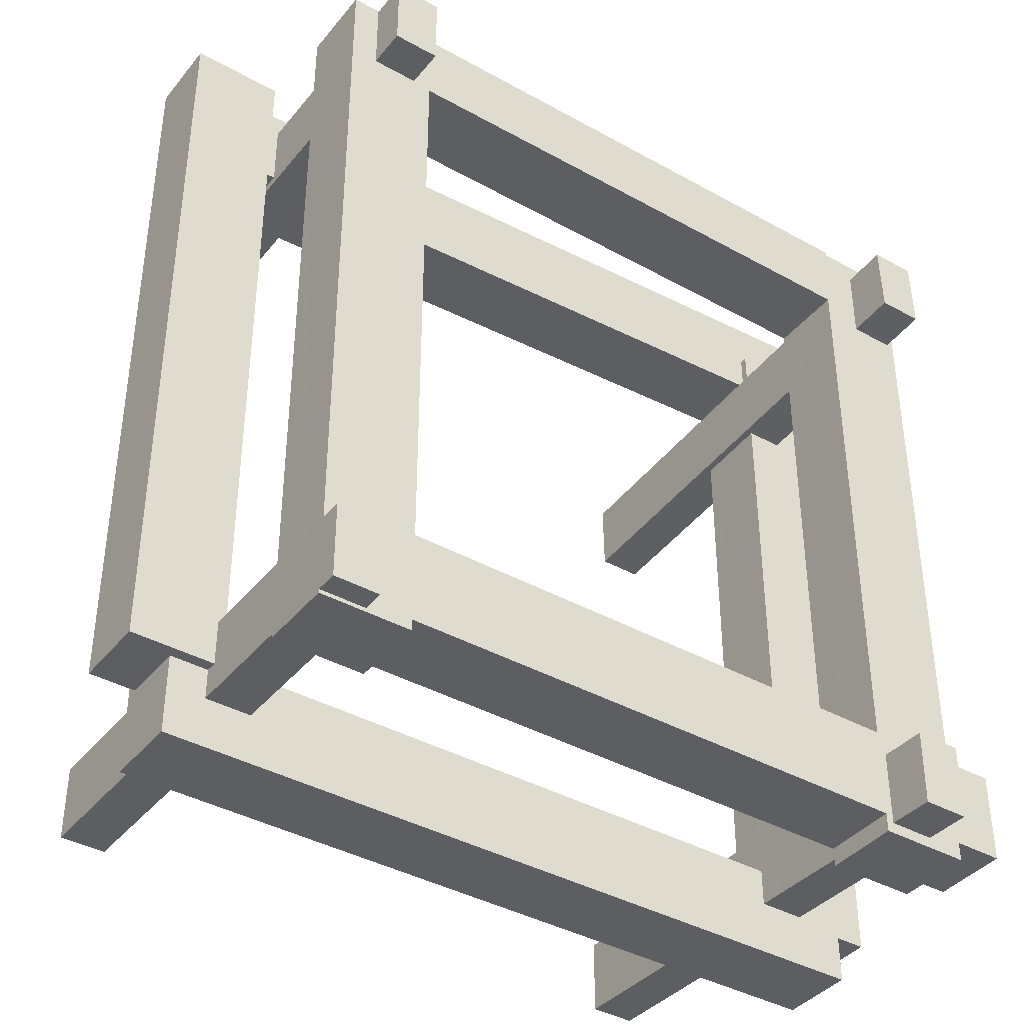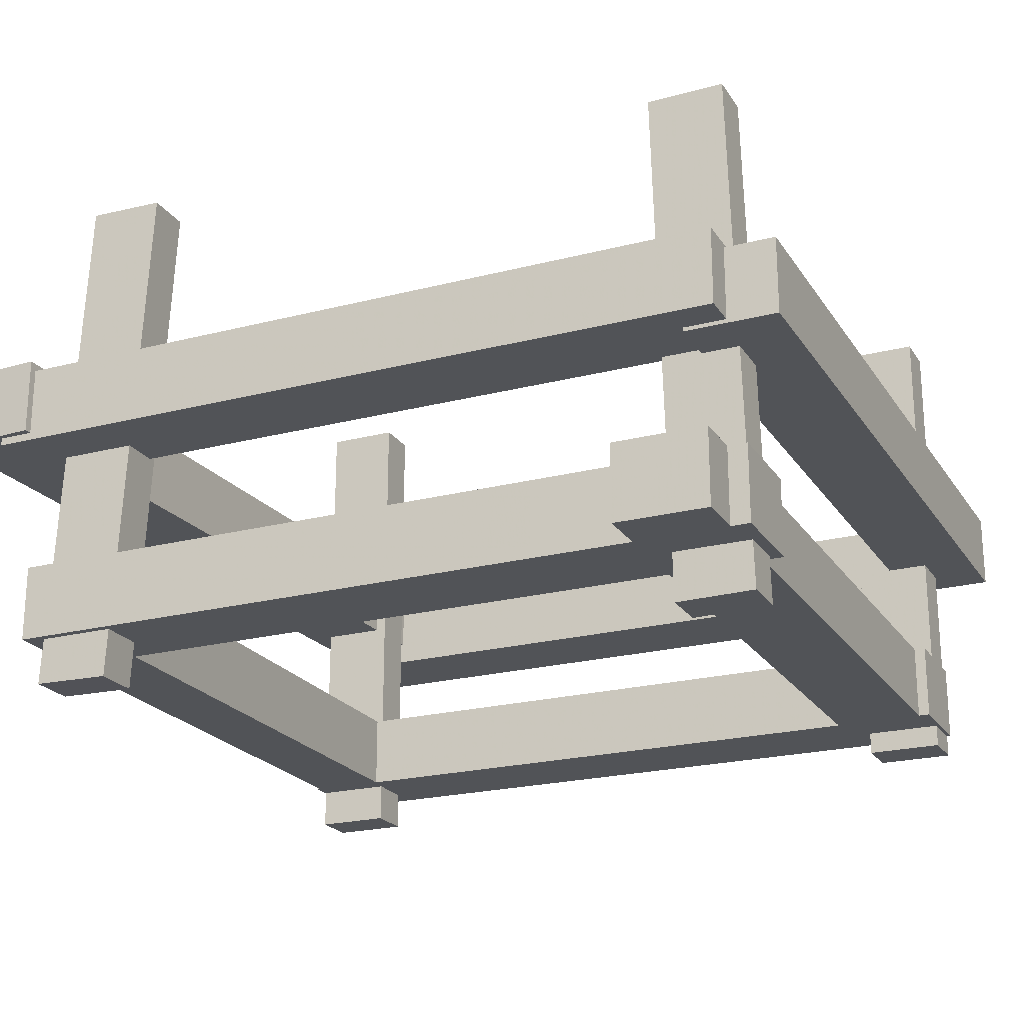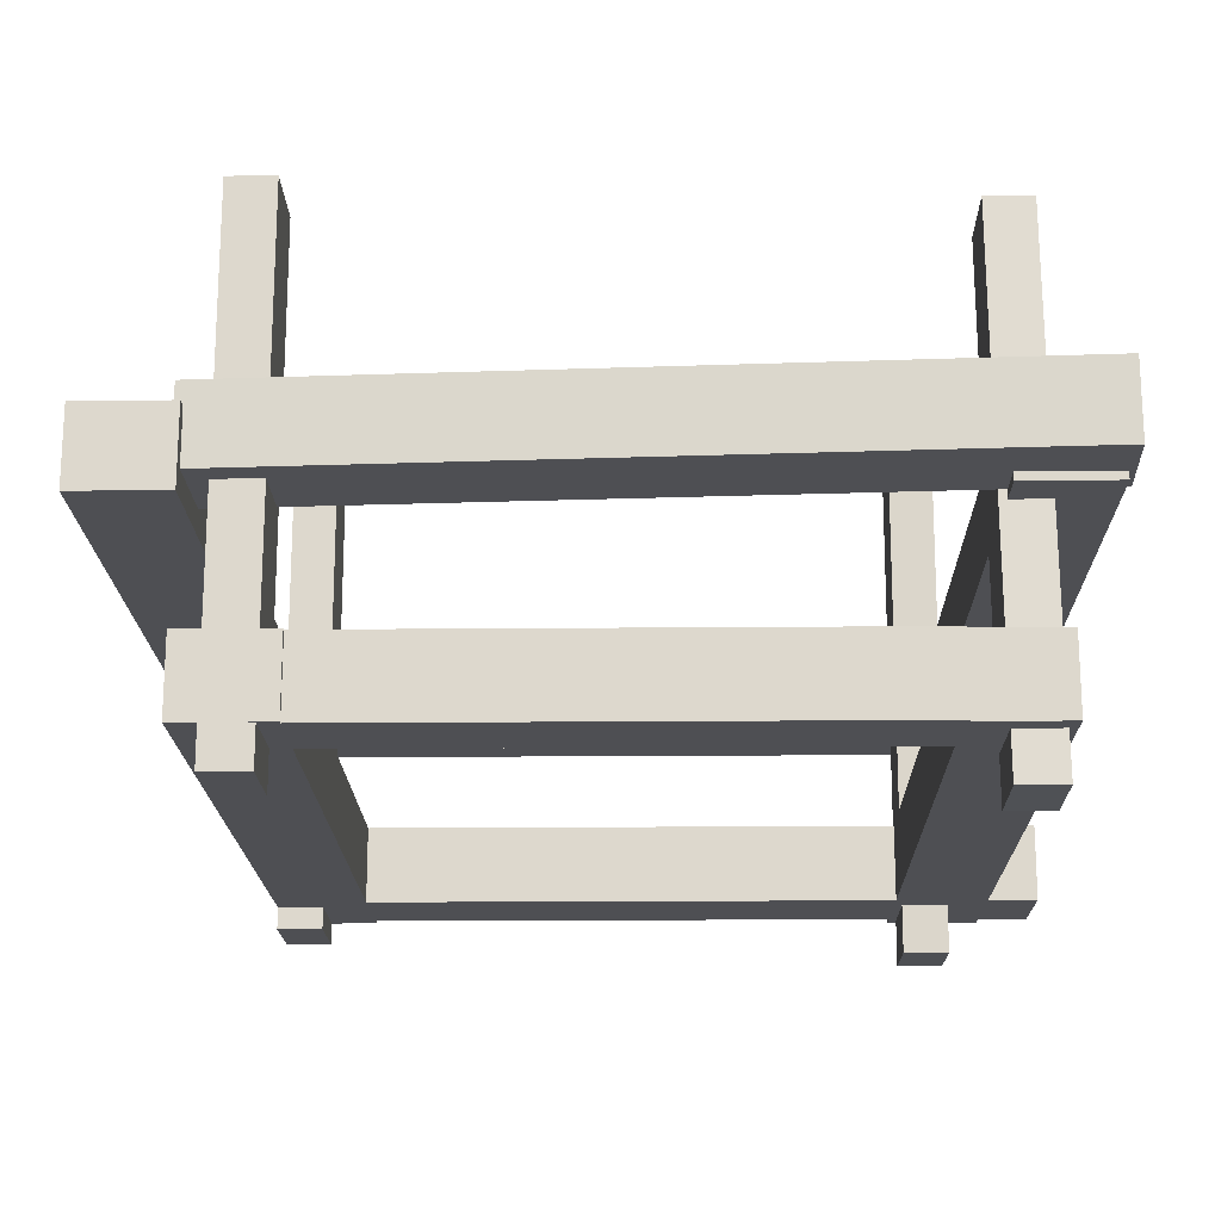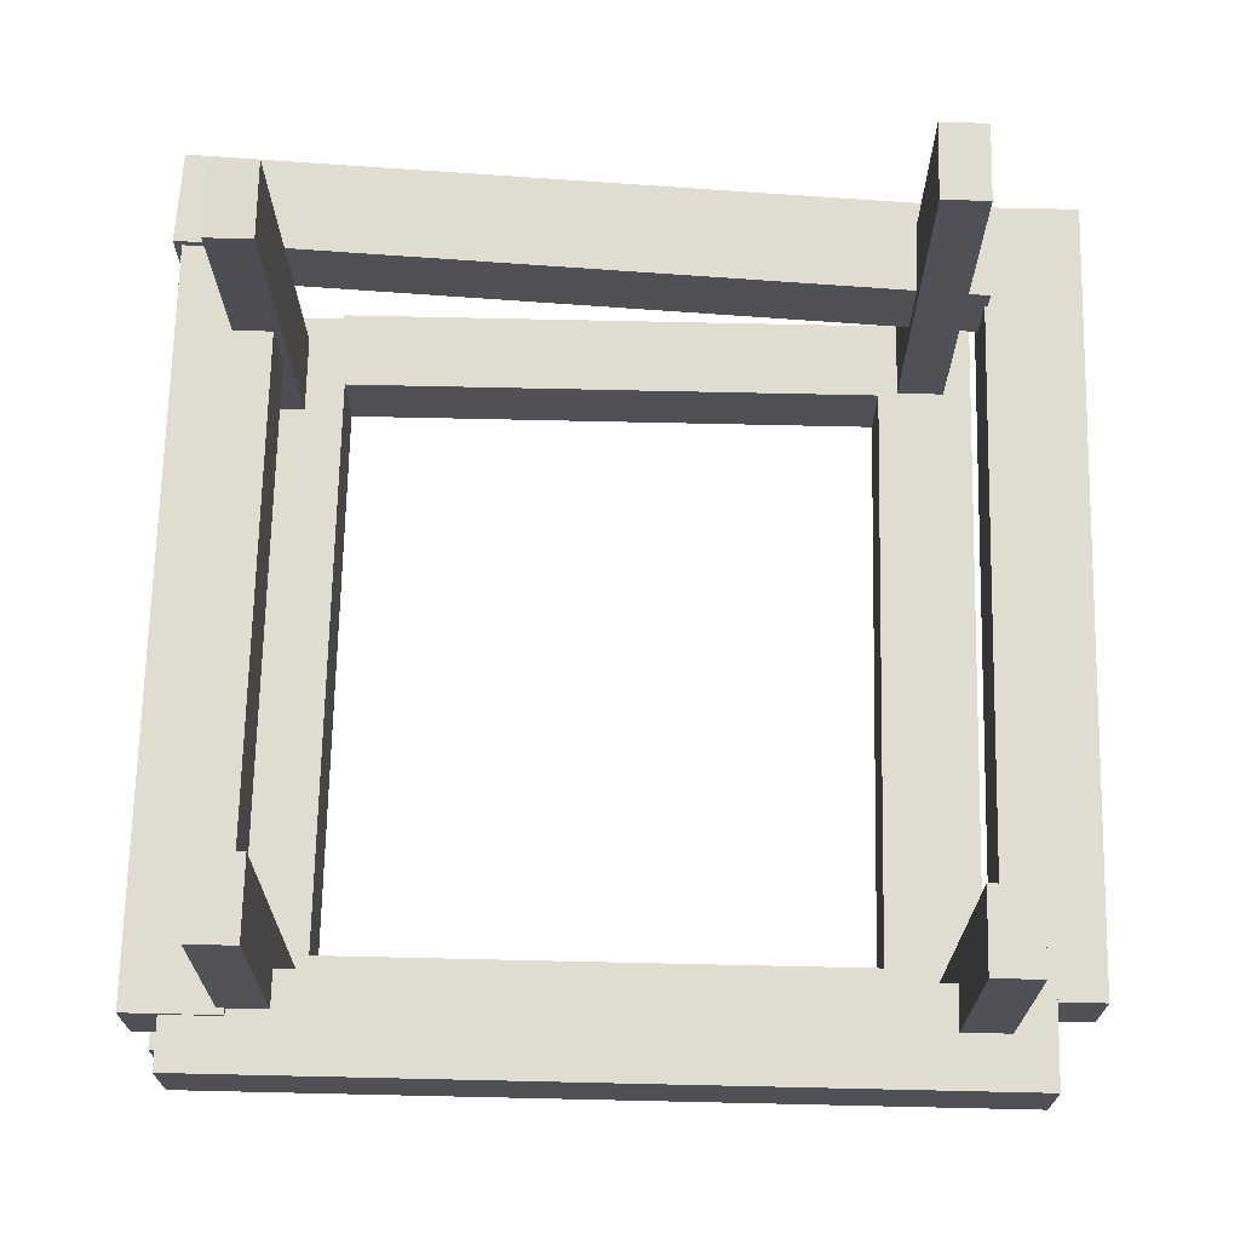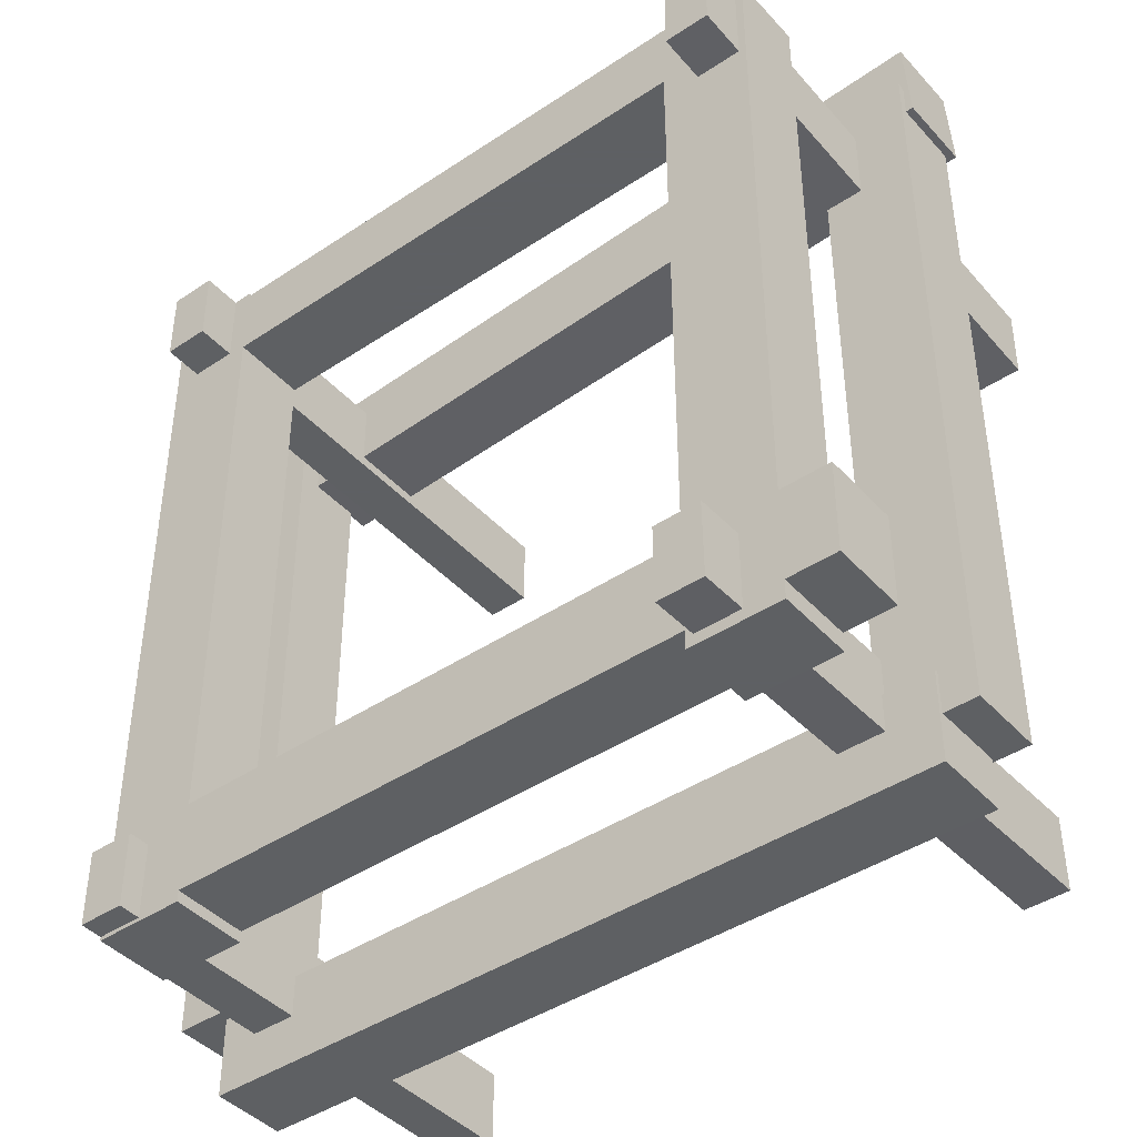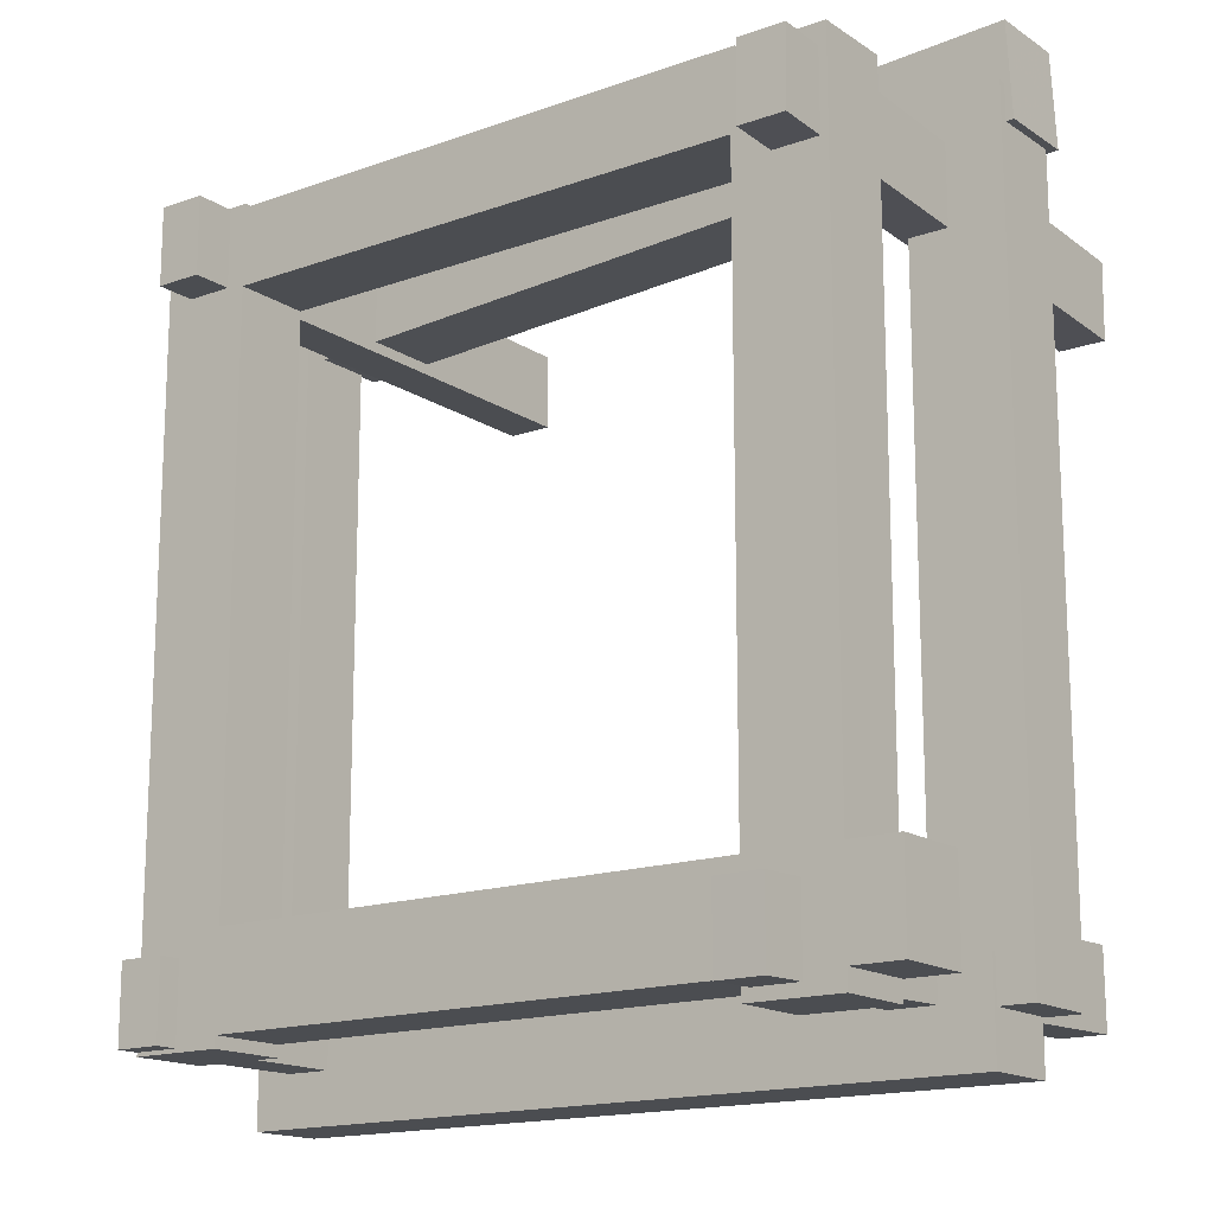
<metadata>
{"format":"obj","ext":"obj","renderer":"f3d","projection":"perspective","resolution":1024,"background":"white","views":[{"elev":-39.4,"azim":145.2,"up":"+Y"},{"elev":-21.9,"azim":-65.6,"up":"+Z"},{"elev":-18.2,"azim":-179.0,"up":"+Z"},{"elev":69.7,"azim":1.3,"up":"+Z"},{"elev":-42.7,"azim":-141.5,"up":"+Y"},{"elev":-15.9,"azim":-143.3,"up":"+Y"}]}
</metadata>
<code>
o obj_0
v 79.89 		86.71 		123.4
v 79.89 		89.5 		73
v 79.89 		89.5 		53
v 79.89 		86.71 		20
v 91.89 		86.71 		123.4
v 91.89 		86.71 		20
v -65.25 		105 		20
v -74 		98.62 		20
v -88 		105 		20
v -86 		98.62 		20
v -64 		86 		20
v 75 		86 		20
v -65.25 		106 		20
v 75 		106 		20
v 91.89 		86.71 		0
v 91.89 		86.71 		-10.38
v -74 		100.3 		-12.13
v -74 		99.65 		0
v -86 		100.3 		-12.13
v -86 		99.65 		0
v 79.89 		86.71 		-10.38
v 79.89 		86.71 		0
v -65.25 		105 		0
v -88 		105 		0
v 75 		86 		0
v -64 		86 		0
v -65.25 		106 		0
v 75 		106 		0
v 99 		-92 		70
v 87 		-92 		70
v 87 		-92 		50
v 99 		-92 		50
v 99 		-92 		122.9
v 87 		-92 		122.9
v 87 		-92 		20
v 99 		-92 		20
v 97 		-72 		47
v 97 		-72 		67
v 99 		-72 		67
v 99 		-72 		47
v 87 		-72 		122.9
v 87 		-72 		20
v 99 		-72 		122.9
v 99 		-72 		20
v 75 		-66 		20
v 75 		-93 		20
v 75 		-90 		20
v 99 		-93 		20
v 87 		-72 		-5.875
v 87 		-92 		-5.875
v 87 		-92 		0
v 87 		-72 		0
v 99 		-92 		0
v 99 		-92 		-5.875
v 99 		-72 		-5.875
v 99 		-72 		0
v 75 		-93 		0
v 75 		-90 		0
v 75 		-66 		0
v 99 		-93 		0
v 121 		116 		47
v 121 		116 		67
v 99 		112.5 		67
v 99 		107 		0
v 99 		107 		20
v -76 		108 		53
v -76 		108 		51
v -100.7 		123 		53
v -100.7 		123 		73
v -100 		108 		53
v -100 		108 		51
v -86 		73.3 		123.4
v -74 		73.3 		123.4
v -66 		-71.52 		20
v -64 		-66 		20
v -66 		-91.52 		20
v -64 		-95 		20
v -64 		-90 		20
v -74 		78.61 		20
v -86 		78.61 		20
v -88 		-66 		20
v -88 		-95 		20
v -88 		-90 		20
v -78 		-71.52 		20
v -78 		-91.52 		20
v -66 		-92.03 		0
v -66 		-92.35 		-12.38
v -66 		-72.35 		-12.62
v -66 		-72.03 		0
v -74 		79.64 		0
v -74 		80.28 		-12.6
v -86 		80.28 		-12.6
v -86 		79.64 		0
v -78 		-72.35 		-12.62
v -78 		-92.35 		-12.38
v -78 		-92.03 		0
v -78 		-72.03 		0
v -64 		-95 		0
v -64 		-66 		0
v -64 		-90 		0
v -88 		-95 		0
v -88 		-90 		0
v -88 		-66 		0
v 87 		-81 		70
v 87 		-81 		50
v -86 		77.02 		51
v -86 		75.99 		71
v -78 		-81 		51
v -78 		-81 		50
v -78 		-90.75 		50
v -78 		-70.72 		51
v -78 		-90.21 		71
v -78 		-70.21 		71
v -78 		-88.86 		123.8
v -78 		-68.86 		123.5
v -76 		75.99 		71
v -76 		-70.21 		71
v -76 		-70.72 		51
v -76 		77.02 		51
v -76 		-90.24 		70
v -76 		-92 		70
v -76 		-90.21 		71
v -76 		-92 		71
v 109 		-105 		50
v 109 		-105 		70
v 75 		107 		20
v 75 		107 		0
v 99 		-81 		67
v 109 		-81 		67
v 97 		116 		67
v 97 		116 		47
v 97 		112.6 		53
v 97 		112.6 		67
v 109 		-81 		70
v 99 		-81 		70
v 121 		-84 		47
v 99 		-84 		47
v 109 		-84 		50
v 99 		-84 		50
v 99 		112.5 		73
v 121 		-84 		67
v 91.89 		106.7 		73
v 91.89 		106.7 		53
v 91.89 		106.7 		123.4
v 91.89 		106.7 		20
v 79.89 		106.7 		73
v 79.89 		106.7 		53
v 79.89 		106.7 		123.4
v 79.89 		106.7 		20
v 91.89 		106.7 		-10.38
v 91.89 		106.7 		0
v 79.89 		106.7 		-10.38
v 79.89 		106.7 		0
v 97 		88.61 		67
v 97 		88.61 		53
v 97.74 		88.57 		67
v 91.89 		88.87 		73
v 91.89 		88.87 		53
v 97.74 		88.57 		73
v -74 		93.29 		123.9
v -102 		99.03 		73
v -102 		99.03 		53
v -100 		98.93 		53
v -100 		98.93 		71
v -86 		97.03 		51
v -86 		96 		71
v -86 		93.29 		123.9
v -76 		97.67 		71
v -76 		97.67 		53
v -76 		96 		71
v -76 		97.03 		51
v -91 		-105 		70
v -91 		-92 		70
v -91 		-92 		51
v -100 		-92 		71
v -100 		-92 		51
v -101 		-90 		20
v -101 		-90 		0
v -101 		-66 		0
v -101 		-66 		20
v -91 		-81 		50
v -91 		-81 		51
v -66 		-81 		50
v -66 		-81 		70
v -66 		-90.24 		70
v -66 		-90.75 		50
v -66 		-68.86 		123.5
v -66 		-88.86 		123.8
v 109 		-84 		67
v -91 		-105 		50
g group_0_3888547
f 3 4 2
f 1 2 4
f 5 1 4
f 5 4 6
f 144 148 5
f 93 20 92
f 19 92 20
f 17 19 20
f 17 20 18
f 17 92 19
f 15 22 21
f 15 21 16
f 33 34 30
f 33 30 29
f 32 31 35
f 32 35 36
f 41 43 38
f 37 42 38
f 41 38 42
f 39 38 43
f 44 42 37
f 44 37 40
f 41 34 33
f 41 33 43
f 49 50 51
f 49 51 52
f 53 51 50
f 53 50 54
f 55 49 52
f 55 52 56
f 55 54 50
f 55 50 49
f 86 87 88
f 86 88 89
f 86 96 95
f 86 95 87
f 88 87 95
f 17 18 91
f 90 91 18
f 94 95 96
f 94 96 97
f 97 89 94
f 88 94 89
f 88 95 94
f 92 91 93
f 90 93 91
f 91 92 17
f 105 104 42
f 41 42 104
f 34 41 104
f 34 104 30
f 35 31 105
f 35 105 42
f 106 165 80
f 108 111 109
f 111 84 109
f 84 85 109
f 110 109 85
f 114 115 113
f 114 113 112
f 118 117 74
f 84 118 74
f 115 187 117
f 111 118 84
f 115 117 113
f 120 185 122
f 112 122 114
f 188 114 122
f 119 106 80
f 72 107 116
f 119 79 116
f 73 116 79
f 119 80 79
f 73 72 116
f 145 143 158
f 146 2 148
f 1 148 2
f 3 147 149
f 4 3 149
f 142 146 148
f 142 148 144
f 145 149 147
f 145 147 143
f 1 5 148
f 16 150 151
f 16 151 15
f 22 153 21
f 152 21 153
f 150 152 153
f 150 153 151
f 150 16 21
f 150 21 152
f 158 157 6
f 145 158 6
f 5 6 157
f 142 144 157
f 5 157 144
f 73 79 160
f 10 80 165
f 166 107 167
f 72 167 107
f 165 171 10
f 8 171 170
f 8 170 160
f 8 10 171
f 167 160 170
f 167 170 166
f 160 167 73
f 72 73 167
f 187 188 184
f 183 74 184
f 76 74 183
f 187 184 74
f 185 184 188
f 183 186 76
f 74 117 187
f 188 122 185
f 85 76 110
f 186 110 76
f 115 114 188
f 115 188 187
f 8 160 79
f 43 33 135
f 128 39 135
f 43 135 39
f 36 44 137
f 40 137 44
f 33 29 135
f 137 139 32
f 137 32 36
f 54 55 56
f 56 53 54
g group_0_15277357
f 79 11 8
f 7 9 8
f 9 10 8
f 42 44 6
f 12 14 11
f 4 14 12
f 8 11 7
f 7 11 14
f 13 7 14
f 12 45 4
f 103 24 93
f 20 93 24
f 24 23 18
f 24 18 20
f 64 56 15
f 23 28 26
f 18 23 26
f 25 26 28
f 27 28 23
f 22 25 28
f 52 59 15
f 22 15 59
f 9 24 103
f 24 9 23
f 7 23 9
f 13 27 23
f 13 23 7
f 56 64 65
f 29 30 125
f 31 32 124
f 6 4 45
f 45 47 42
f 42 47 35
f 46 35 47
f 46 48 35
f 36 35 48
f 6 45 42
f 65 6 44
f 25 22 59
f 58 59 52
f 52 51 58
f 57 58 51
f 60 57 51
f 60 51 53
f 15 56 52
f 60 48 57
f 48 46 57
f 12 11 26
f 12 26 25
f 62 130 63
f 62 61 130
f 69 133 68
f 70 68 66
f 132 147 68
f 11 79 75
f 77 78 76
f 74 76 78
f 79 84 75
f 85 77 76
f 10 9 80
f 9 81 80
f 82 85 83
f 84 79 81
f 81 83 84
f 85 84 83
f 74 75 84
f 80 81 79
f 82 77 85
f 89 100 86
f 89 97 99
f 99 90 26
f 99 59 89
f 98 86 100
f 18 26 90
f 103 97 102
f 93 90 103
f 102 96 101
f 96 102 97
f 98 101 96
f 97 103 90
f 90 99 97
f 96 86 98
f 82 101 98
f 82 98 77
f 58 57 46
f 58 46 47
f 25 59 45
f 25 45 12
f 184 185 104
f 182 108 109
f 190 181 110
f 106 111 182
f 119 111 106
f 108 182 111
f 164 175 107
f 116 107 113
f 116 117 118
f 116 118 119
f 118 111 119
f 116 113 117
f 121 120 123
f 122 123 120
f 110 186 190
f 122 112 123
f 124 125 190
f 173 172 121
f 123 173 121
f 70 66 67
f 70 67 71
f 126 127 28
f 126 28 14
f 128 129 39
f 141 156 129
f 130 131 132
f 130 132 133
f 134 129 128
f 134 128 135
f 130 133 63
f 125 134 29
f 135 29 134
f 130 61 131
f 137 40 136
f 139 137 138
f 137 136 138
f 140 63 133
f 124 32 138
f 139 138 32
f 142 159 140
f 37 155 131
f 132 155 143
f 69 161 146
f 3 169 147
f 132 68 133
f 140 133 69
f 69 146 140
f 142 140 146
f 147 132 143
f 65 145 6
f 14 149 126
f 4 149 14
f 149 145 126
f 65 126 145
f 127 64 151
f 15 151 64
f 22 28 153
f 127 153 28
f 151 153 127
f 127 126 64
f 126 65 64
f 28 27 13
f 28 13 14
f 38 154 155
f 38 155 37
f 39 156 38
f 154 38 156
f 39 129 156
f 37 131 40
f 155 154 158
f 157 158 154
f 157 154 159
f 156 159 154
f 157 159 142
f 62 141 61
f 132 131 155
f 61 40 131
f 136 40 61
f 158 143 155
f 136 61 141
f 141 62 156
f 63 156 62
f 159 156 63
f 159 63 140
f 2 168 3
f 169 66 147
f 162 164 161
f 163 164 162
f 68 70 162
f 163 162 70
f 162 161 68
f 69 68 161
f 176 175 163
f 71 176 163
f 71 163 70
f 176 71 106
f 165 106 71
f 67 165 71
f 164 168 161
f 2 146 161
f 113 107 175
f 107 166 164
f 169 3 168
f 66 68 147
f 171 169 170
f 168 170 169
f 171 67 169
f 66 169 67
f 171 165 67
f 2 161 168
f 168 164 166
f 168 166 170
f 190 172 174
f 173 174 172
f 123 175 173
f 175 176 173
f 174 173 176
f 178 102 177
f 83 177 102
f 180 81 179
f 103 179 81
f 164 163 175
f 174 182 181
f 106 182 176
f 182 174 176
f 112 113 175
f 180 177 81
f 81 177 83
f 103 102 178
f 103 178 179
f 180 179 178
f 180 178 177
f 102 101 82
f 102 82 83
f 103 81 9
f 125 30 172
f 183 105 186
f 172 190 125
f 172 185 121
f 120 121 185
f 124 190 31
f 186 31 190
f 182 109 181
f 109 110 181
f 189 141 129
f 136 141 138
f 189 138 141
f 129 134 189
f 125 189 134
f 125 124 189
f 138 189 124
f 36 56 44
f 65 44 56
f 48 60 36
f 60 53 36
f 36 53 56
f 185 172 30
f 30 104 185
f 47 78 100
f 47 100 58
f 59 99 75
f 59 75 45
f 184 104 183
f 105 183 104
f 31 186 105
f 74 47 75
f 78 47 74
f 45 75 47
f 59 58 100
f 100 89 59
f 78 77 98
f 78 98 100
f 11 75 99
f 11 99 26
f 181 190 174
f 123 112 175

</code>
